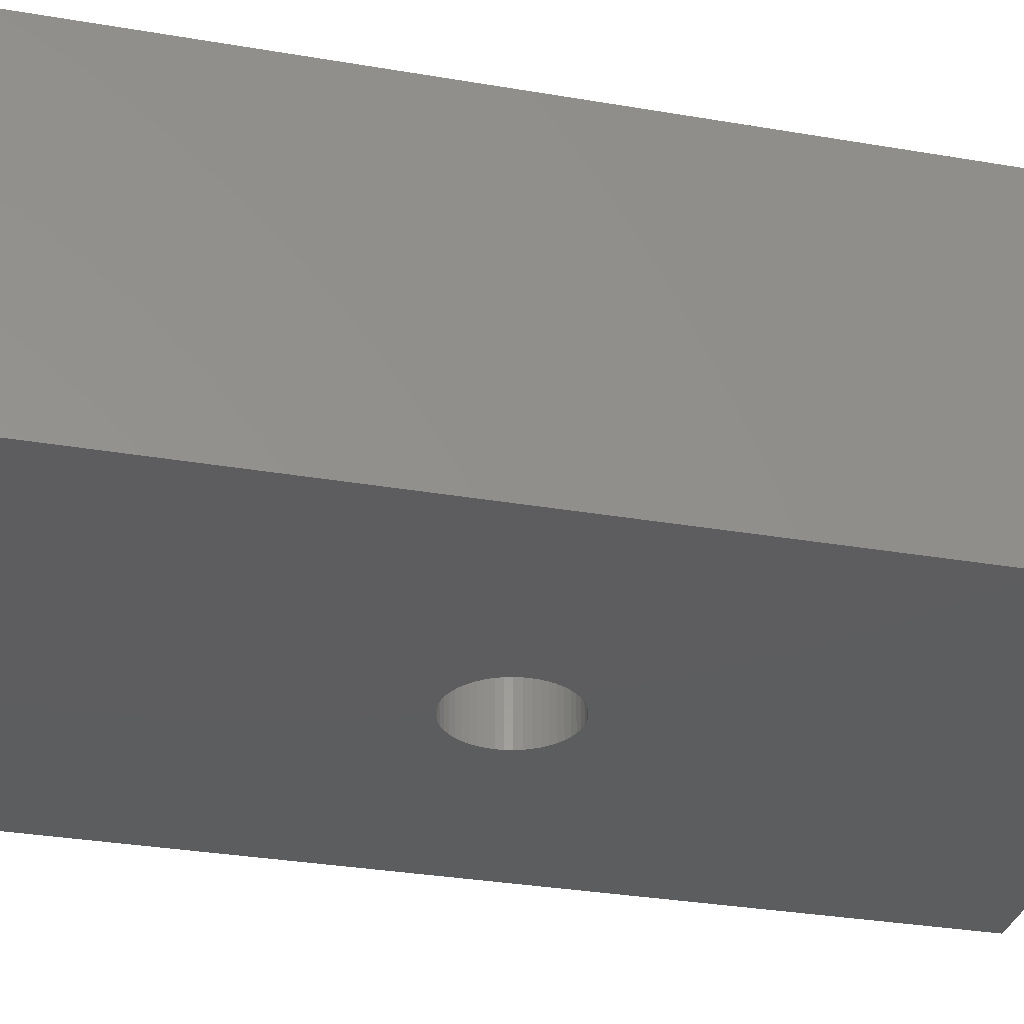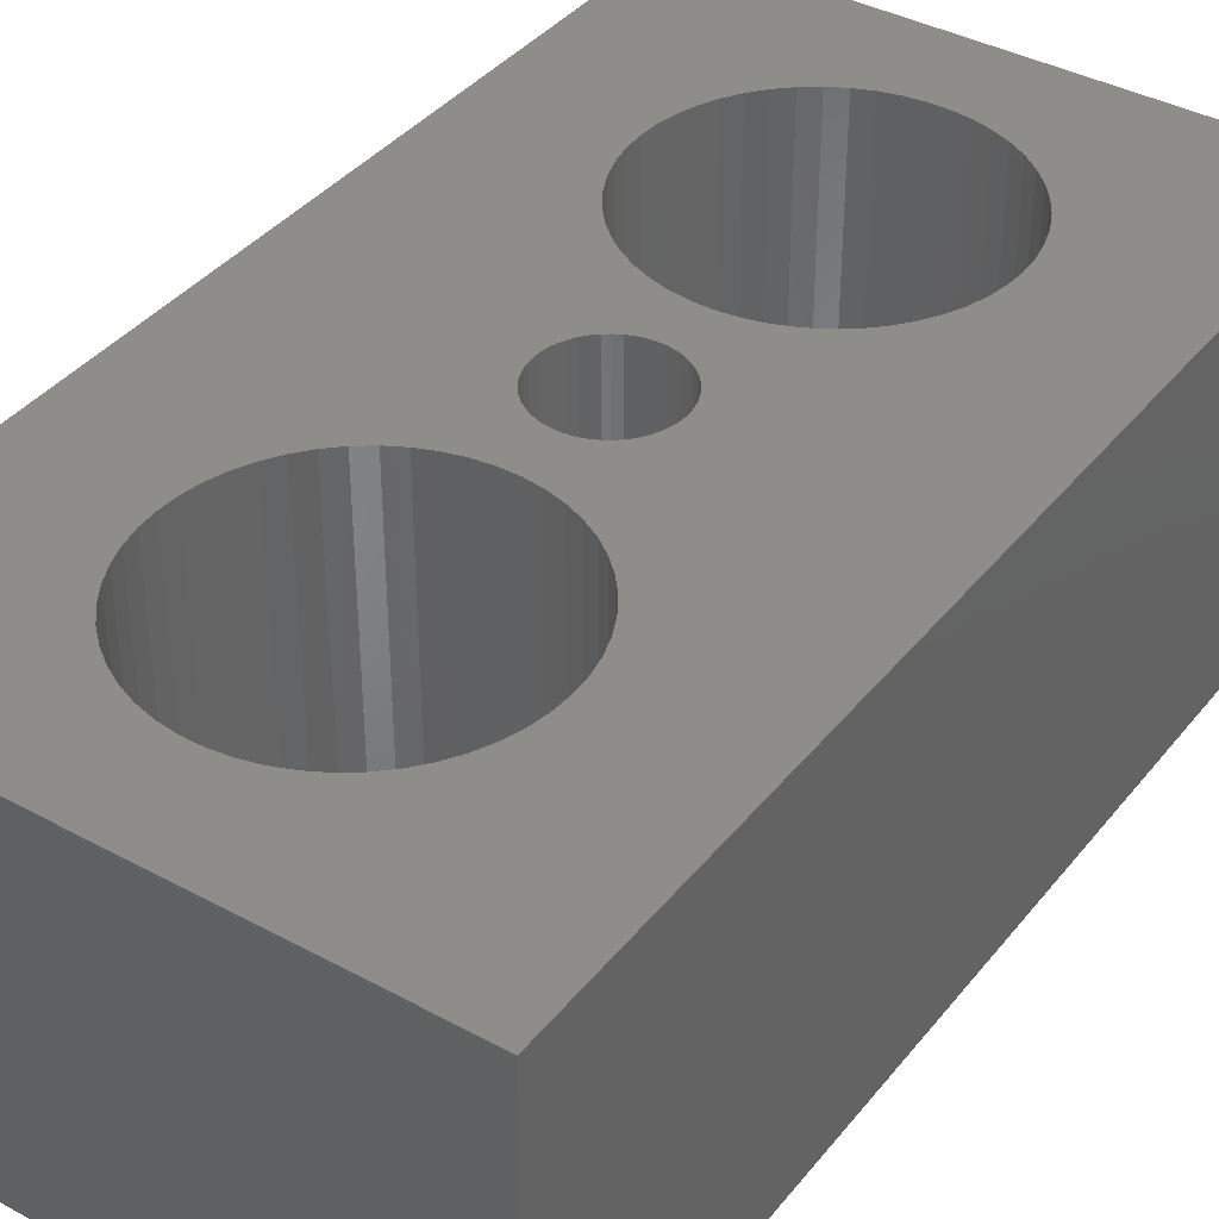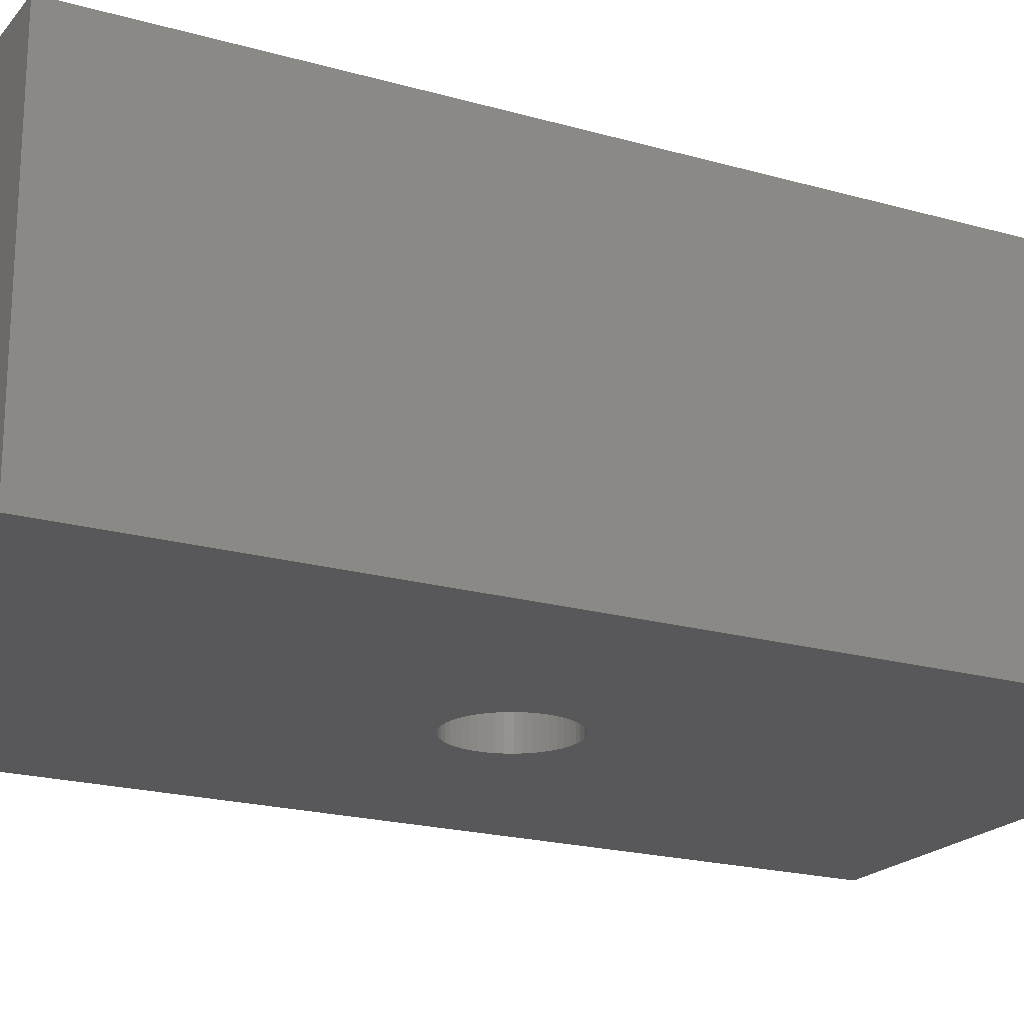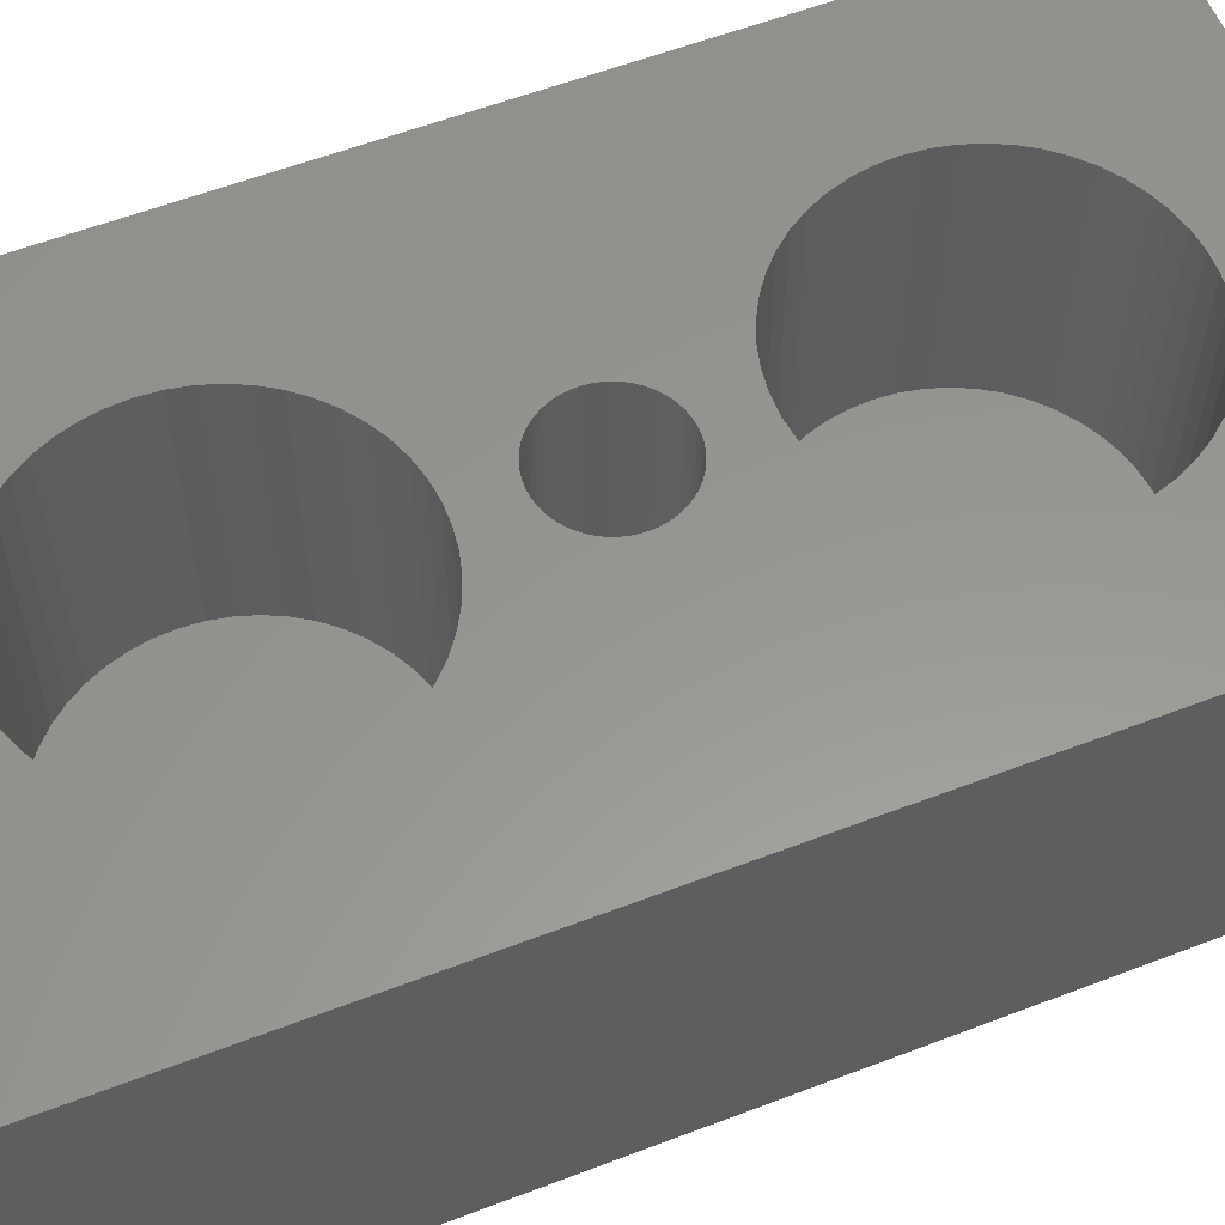
<metadata>
{"format":"stl","ext":"stl","renderer":"f3d","projection":"perspective","resolution":1024,"background":"white","views":[{"elev":-32.3,"azim":-103.4,"up":"+Z"},{"elev":38.9,"azim":34.3,"up":"+Z"},{"elev":-20.2,"azim":-117.6,"up":"+Z"},{"elev":58.3,"azim":68.4,"up":"+Z"}]}
</metadata>
<code>
# stl→obj: 308 verts, 616 faces
v 3.05 1.7 0.6
v 3.042 1.832 2.5
v 3.042 1.832 0.6
v 3.05 1.7 2.5
v 1.803 2.731 0.6
v 1.934 2.748 2.5
v 1.803 2.731 2.5
v 1.934 2.748 0.6
v 2.563 2.587 0.6
v 2.669 2.509 2.5
v 2.563 2.587 2.5
v 2.669 2.509 0.6
v 1.151 2.317 2.5
v 1.235 2.419 0.6
v 1.235 2.419 2.5
v 1.151 2.317 0.6
v 1.437 2.587 0.6
v 1.553 2.65 2.5
v 1.437 2.587 2.5
v 1.553 2.65 0.6
v 2.92 2.206 0.6
v 2.849 2.317 2.5
v 2.849 2.317 0.6
v 2.92 2.206 2.5
v 2.765 2.419 2.5
v 2.765 2.419 0.6
v 2.197 2.731 0.6
v 2.324 2.699 2.5
v 2.197 2.731 2.5
v 2.324 2.699 0.6
v 2.066 2.748 0.6
v 2.066 2.748 2.5
v 2.447 2.65 0.6
v 2.447 2.65 2.5
v 0.983 1.961 2.5
v 1.024 2.087 0.6
v 1.024 2.087 2.5
v 0.983 1.961 0.6
v 1.08 2.206 0.6
v 1.08 2.206 2.5
v 0.9583 1.832 2.5
v 0.9583 1.832 0.6
v 1.331 2.509 2.5
v 1.331 2.509 0.6
v 1.676 2.699 2.5
v 1.676 2.699 0.6
v 2.765 0.9812 0.6
v 2.849 1.083 2.5
v 2.849 1.083 0.6
v 2.765 0.9812 2.5
v 1.803 0.6686 0.6
v 1.676 0.7014 2.5
v 1.803 0.6686 2.5
v 1.676 0.7014 0.6
v 1.151 1.083 2.5
v 1.08 1.194 0.6
v 1.08 1.194 2.5
v 1.151 1.083 0.6
v 1.235 0.9812 2.5
v 1.235 0.9812 0.6
v 3.017 1.961 0.6
v 2.976 2.087 2.5
v 2.976 2.087 0.6
v 3.017 1.961 2.5
v 3.042 1.568 0.6
v 3.017 1.439 0.6
v 2.976 1.313 0.6
v 2.92 1.194 0.6
v 2.669 0.891 0.6
v 2.563 0.8135 0.6
v 2.447 0.7499 0.6
v 2.324 0.7014 0.6
v 2.197 0.6686 0.6
v 2.066 0.6521 0.6
v 1.934 0.6521 0.6
v 1.553 0.7499 0.6
v 1.437 0.8135 0.6
v 1.331 0.891 0.6
v 1.024 1.313 0.6
v 0.983 1.439 0.6
v 0.9583 1.568 0.6
v 0.95 1.7 0.6
v 0.95 1.7 2.5
v 3.042 1.568 2.5
v 2.066 0.6521 2.5
v 2.197 0.6686 2.5
v 2.324 0.7014 2.5
v 2.447 0.7499 2.5
v 2.563 0.8135 2.5
v 2.669 0.891 2.5
v 2.92 1.194 2.5
v 1.437 0.8135 2.5
v 1.553 0.7499 2.5
v 1.331 0.891 2.5
v 1.934 0.6521 2.5
v 1.024 1.313 2.5
v 0.983 1.439 2.5
v 0.9583 1.568 2.5
v 3.017 1.439 2.5
v 2.976 1.313 2.5
v 3.05 5.3 0.6
v 3.042 5.432 2.5
v 3.042 5.432 0.6
v 3.05 5.3 2.5
v 0.95 5.3 2.5
v 0.9583 5.432 0.6
v 0.9583 5.432 2.5
v 0.95 5.3 0.6
v 1.934 6.348 0.6
v 2.066 6.348 2.5
v 1.934 6.348 2.5
v 2.066 6.348 0.6
v 2.669 6.109 0.6
v 2.765 6.019 2.5
v 2.669 6.109 2.5
v 2.765 6.019 0.6
v 1.235 6.019 0.6
v 1.331 6.109 2.5
v 1.235 6.019 2.5
v 1.331 6.109 0.6
v 1.553 6.25 0.6
v 1.676 6.299 2.5
v 1.553 6.25 2.5
v 1.676 6.299 0.6
v 2.976 5.687 0.6
v 2.92 5.806 2.5
v 2.92 5.806 0.6
v 2.976 5.687 2.5
v 2.849 5.917 2.5
v 2.849 5.917 0.6
v 2.324 6.299 0.6
v 2.447 6.25 2.5
v 2.324 6.299 2.5
v 2.447 6.25 0.6
v 2.563 6.187 0.6
v 2.563 6.187 2.5
v 1.08 5.806 2.5
v 1.151 5.917 0.6
v 1.151 5.917 2.5
v 1.08 5.806 0.6
v 0.983 5.561 0.6
v 0.983 5.561 2.5
v 1.437 6.187 2.5
v 1.437 6.187 0.6
v 1.803 6.331 0.6
v 1.803 6.331 2.5
v 2.197 4.269 0.6
v 2.066 4.252 2.5
v 2.197 4.269 2.5
v 2.066 4.252 0.6
v 3.017 5.561 0.6
v 3.017 5.561 2.5
v 2.197 6.331 0.6
v 2.197 6.331 2.5
v 1.024 5.687 2.5
v 1.024 5.687 0.6
v 2.563 4.413 0.6
v 2.447 4.35 2.5
v 2.563 4.413 2.5
v 2.447 4.35 0.6
v 2.976 4.913 0.6
v 3.017 5.039 2.5
v 3.017 5.039 0.6
v 2.976 4.913 2.5
v 3.042 5.168 2.5
v 3.042 5.168 0.6
v 1.553 4.35 0.6
v 1.437 4.413 2.5
v 1.553 4.35 2.5
v 1.437 4.413 0.6
v 0.9583 5.168 2.5
v 0.9583 5.168 0.6
v 1.024 4.913 2.5
v 0.983 5.039 0.6
v 0.983 5.039 2.5
v 1.024 4.913 0.6
v 2.324 4.301 2.5
v 2.324 4.301 0.6
v 2.849 4.683 0.6
v 2.92 4.794 2.5
v 2.92 4.794 0.6
v 2.849 4.683 2.5
v 1.934 4.252 0.6
v 1.803 4.269 2.5
v 1.934 4.252 2.5
v 1.803 4.269 0.6
v 1.331 4.491 2.5
v 1.331 4.491 0.6
v 1.235 4.581 2.5
v 1.151 4.683 0.6
v 1.151 4.683 2.5
v 1.235 4.581 0.6
v 1.08 4.794 2.5
v 1.08 4.794 0.6
v 2.765 4.581 0.6
v 2.669 4.491 0.6
v 1.676 4.301 0.6
v 2.669 4.491 2.5
v 2.765 4.581 2.5
v 1.676 4.301 2.5
v 0 0 0
v 0 7 2.5
v 0 7 0
v 0 0 2.5
v 4 7 2.5
v 4 0 2.5
v 2.397 3.55 2.5
v 2.4 3.5 2.5
v 2.372 3.647 2.5
v 2.397 3.45 2.5
v 2.324 3.735 2.5
v 2.387 3.401 2.5
v 2.387 3.599 2.5
v 2.351 3.693 2.5
v 2.292 3.774 2.5
v 2.255 3.808 2.5
v 2.214 3.838 2.5
v 2.17 3.862 2.5
v 2.124 3.88 2.5
v 2.075 3.893 2.5
v 2.025 3.899 2.5
v 1.975 3.899 2.5
v 1.925 3.893 2.5
v 1.876 3.88 2.5
v 1.83 3.862 2.5
v 1.786 3.838 2.5
v 1.745 3.808 2.5
v 1.708 3.774 2.5
v 1.676 3.735 2.5
v 1.649 3.693 2.5
v 1.628 3.647 2.5
v 1.613 3.599 2.5
v 2.372 3.353 2.5
v 2.351 3.307 2.5
v 2.324 3.265 2.5
v 2.292 3.226 2.5
v 2.255 3.192 2.5
v 2.214 3.162 2.5
v 2.17 3.138 2.5
v 2.124 3.12 2.5
v 2.075 3.107 2.5
v 2.025 3.101 2.5
v 1.975 3.101 2.5
v 1.925 3.107 2.5
v 1.876 3.12 2.5
v 1.83 3.138 2.5
v 1.786 3.162 2.5
v 1.745 3.192 2.5
v 1.708 3.226 2.5
v 1.676 3.265 2.5
v 1.649 3.307 2.5
v 1.628 3.353 2.5
v 1.613 3.401 2.5
v 1.603 3.45 2.5
v 1.6 3.5 2.5
v 1.603 3.55 2.5
v 4 7 0
v 4 0 0
v 2.4 3.5 0
v 2.397 3.45 0
v 2.387 3.401 0
v 2.372 3.353 0
v 2.351 3.307 0
v 2.324 3.265 0
v 2.292 3.226 0
v 2.255 3.192 0
v 2.214 3.162 0
v 2.17 3.138 0
v 2.124 3.12 0
v 2.075 3.107 0
v 2.025 3.101 0
v 1.975 3.101 0
v 1.925 3.107 0
v 1.876 3.12 0
v 1.83 3.138 0
v 1.786 3.162 0
v 1.745 3.192 0
v 1.708 3.226 0
v 1.603 3.45 0
v 1.6 3.5 0
v 1.613 3.401 0
v 1.628 3.353 0
v 1.649 3.307 0
v 1.676 3.265 0
v 2.397 3.55 0
v 2.387 3.599 0
v 2.372 3.647 0
v 2.351 3.693 0
v 2.324 3.735 0
v 2.292 3.774 0
v 2.255 3.808 0
v 2.214 3.838 0
v 2.17 3.862 0
v 2.124 3.88 0
v 2.075 3.893 0
v 2.025 3.899 0
v 1.975 3.899 0
v 1.925 3.893 0
v 1.876 3.88 0
v 1.83 3.862 0
v 1.786 3.838 0
v 1.745 3.808 0
v 1.708 3.774 0
v 1.676 3.735 0
v 1.603 3.55 0
v 1.613 3.599 0
v 1.649 3.693 0
v 1.628 3.647 0
f 1 2 3
f 2 1 4
f 5 6 7
f 6 5 8
f 9 10 11
f 10 9 12
f 13 14 15
f 14 13 16
f 17 18 19
f 18 17 20
f 21 22 23
f 22 21 24
f 23 25 26
f 25 23 22
f 27 28 29
f 28 27 30
f 31 29 32
f 29 31 27
f 33 11 34
f 11 33 9
f 35 36 37
f 36 35 38
f 37 39 40
f 39 37 36
f 41 38 35
f 38 41 42
f 14 43 15
f 43 14 44
f 20 45 18
f 45 20 46
f 47 48 49
f 48 47 50
f 51 52 53
f 52 51 54
f 55 56 57
f 56 55 58
f 59 58 55
f 58 59 60
f 61 62 63
f 62 61 64
f 3 64 61
f 64 3 2
f 63 24 21
f 24 63 62
f 8 32 6
f 32 8 31
f 3 65 1
f 61 65 3
f 61 66 65
f 63 66 61
f 63 67 66
f 21 67 63
f 21 68 67
f 23 68 21
f 23 49 68
f 26 49 23
f 26 47 49
f 12 47 26
f 12 69 47
f 9 69 12
f 9 70 69
f 33 70 9
f 33 71 70
f 30 71 33
f 30 72 71
f 27 72 30
f 27 73 72
f 31 73 27
f 31 74 73
f 8 74 31
f 8 75 74
f 5 75 8
f 5 51 75
f 46 51 5
f 46 54 51
f 20 54 46
f 20 76 54
f 17 76 20
f 17 77 76
f 44 77 17
f 44 78 77
f 14 78 44
f 14 60 78
f 16 60 14
f 16 58 60
f 39 58 16
f 39 56 58
f 36 56 39
f 36 79 56
f 38 79 36
f 38 80 79
f 42 80 38
f 42 81 80
f 81 42 82
f 40 16 13
f 16 40 39
f 83 42 41
f 42 83 82
f 44 19 43
f 19 44 17
f 46 7 45
f 7 46 5
f 65 4 1
f 4 65 84
f 73 85 86
f 85 73 74
f 71 87 88
f 87 71 72
f 70 88 89
f 88 70 71
f 47 90 50
f 90 47 69
f 69 89 90
f 89 69 70
f 49 91 68
f 91 49 48
f 76 92 93
f 92 76 77
f 77 94 92
f 94 77 78
f 54 93 52
f 93 54 76
f 74 95 85
f 95 74 75
f 78 59 94
f 59 78 60
f 57 79 96
f 79 57 56
f 97 81 98
f 81 97 80
f 12 25 10
f 25 12 26
f 30 34 28
f 34 30 33
f 98 82 83
f 82 98 81
f 67 99 66
f 99 67 100
f 72 86 87
f 86 72 73
f 75 53 95
f 53 75 51
f 96 80 97
f 80 96 79
f 68 100 67
f 100 68 91
f 66 84 65
f 84 66 99
f 101 102 103
f 102 101 104
f 105 106 107
f 106 105 108
f 109 110 111
f 110 109 112
f 113 114 115
f 114 113 116
f 117 118 119
f 118 117 120
f 121 122 123
f 122 121 124
f 125 126 127
f 126 125 128
f 127 129 130
f 129 127 126
f 131 132 133
f 132 131 134
f 135 115 136
f 115 135 113
f 137 138 139
f 138 137 140
f 139 117 119
f 117 139 138
f 107 141 142
f 141 107 106
f 120 143 118
f 143 120 144
f 145 111 146
f 111 145 109
f 147 148 149
f 148 147 150
f 151 128 125
f 128 151 152
f 103 152 151
f 152 103 102
f 130 114 116
f 114 130 129
f 153 133 154
f 133 153 131
f 112 154 110
f 154 112 153
f 134 136 132
f 136 134 135
f 155 140 137
f 140 155 156
f 142 156 155
f 156 142 141
f 144 123 143
f 123 144 121
f 124 146 122
f 146 124 145
f 157 158 159
f 158 157 160
f 161 162 163
f 162 161 164
f 163 165 166
f 165 163 162
f 167 168 169
f 168 167 170
f 171 108 105
f 108 171 172
f 173 174 175
f 174 173 176
f 160 177 158
f 177 160 178
f 178 149 177
f 149 178 147
f 179 180 181
f 180 179 182
f 166 104 101
f 104 166 165
f 183 184 185
f 184 183 186
f 170 187 168
f 187 170 188
f 189 190 191
f 190 189 192
f 193 176 173
f 176 193 194
f 175 172 171
f 172 175 174
f 103 166 101
f 151 166 103
f 151 163 166
f 125 163 151
f 125 161 163
f 127 161 125
f 127 181 161
f 130 181 127
f 130 179 181
f 116 179 130
f 116 195 179
f 113 195 116
f 113 196 195
f 135 196 113
f 135 157 196
f 134 157 135
f 134 160 157
f 131 160 134
f 131 178 160
f 153 178 131
f 153 147 178
f 112 147 153
f 112 150 147
f 109 150 112
f 109 183 150
f 145 183 109
f 145 186 183
f 124 186 145
f 124 197 186
f 121 197 124
f 121 167 197
f 144 167 121
f 144 170 167
f 120 170 144
f 120 188 170
f 117 188 120
f 117 192 188
f 138 192 117
f 138 190 192
f 140 190 138
f 140 194 190
f 156 194 140
f 156 176 194
f 141 176 156
f 141 174 176
f 106 174 141
f 106 172 174
f 172 106 108
f 181 164 161
f 164 181 180
f 150 185 148
f 185 150 183
f 188 189 187
f 189 188 192
f 191 194 193
f 194 191 190
f 195 198 199
f 198 195 196
f 196 159 198
f 159 196 157
f 195 182 179
f 182 195 199
f 186 200 184
f 200 186 197
f 197 169 200
f 169 197 167
f 201 202 203
f 202 201 204
f 205 162 206
f 206 2 4
f 64 206 162
f 206 64 2
f 164 64 162
f 164 62 64
f 180 62 164
f 180 24 62
f 182 24 180
f 182 22 24
f 199 22 182
f 199 25 22
f 207 199 198
f 199 208 25
f 209 198 159
f 210 25 208
f 211 159 158
f 25 210 10
f 212 10 210
f 199 207 208
f 198 213 207
f 198 209 213
f 159 214 209
f 215 158 177
f 159 211 214
f 158 215 211
f 177 216 215
f 177 217 216
f 149 217 177
f 149 218 217
f 149 219 218
f 148 219 149
f 219 148 220
f 148 221 220
f 148 222 221
f 185 222 148
f 185 223 222
f 185 224 223
f 184 224 185
f 224 184 225
f 184 226 225
f 200 226 184
f 226 200 227
f 227 200 228
f 169 228 200
f 228 169 229
f 168 229 169
f 229 168 230
f 230 168 231
f 231 187 232
f 187 231 168
f 165 205 104
f 205 102 104
f 205 152 102
f 205 128 152
f 205 126 128
f 205 129 126
f 205 114 129
f 205 115 114
f 205 136 115
f 205 132 136
f 205 133 132
f 205 154 133
f 205 110 154
f 205 111 110
f 202 111 205
f 111 202 146
f 35 204 41
f 107 202 105
f 142 202 107
f 155 202 142
f 137 202 155
f 139 202 137
f 119 202 139
f 118 202 119
f 143 202 118
f 123 202 143
f 122 202 123
f 146 202 122
f 162 205 165
f 84 206 4
f 99 206 84
f 100 206 99
f 91 206 100
f 48 206 91
f 50 206 48
f 90 206 50
f 89 206 90
f 88 206 89
f 87 206 88
f 86 206 87
f 85 206 86
f 95 206 85
f 204 95 53
f 204 53 52
f 41 204 83
f 95 204 206
f 93 204 52
f 92 204 93
f 94 204 92
f 59 204 94
f 55 204 59
f 57 204 55
f 96 204 57
f 97 204 96
f 98 204 97
f 83 204 98
f 233 10 212
f 10 233 11
f 234 11 233
f 235 11 234
f 11 235 34
f 236 34 235
f 34 236 28
f 237 28 236
f 238 28 237
f 238 29 28
f 239 29 238
f 240 29 239
f 32 240 241
f 240 32 29
f 242 32 241
f 243 32 242
f 243 6 32
f 244 6 243
f 245 6 244
f 7 245 246
f 245 7 6
f 247 7 246
f 45 247 248
f 45 248 249
f 18 249 250
f 247 45 7
f 19 250 251
f 19 251 252
f 43 252 253
f 43 253 254
f 249 18 45
f 15 254 255
f 232 187 256
f 189 256 187
f 250 19 18
f 256 189 255
f 252 43 19
f 15 255 189
f 254 15 43
f 191 15 189
f 191 13 15
f 193 13 191
f 193 40 13
f 173 40 193
f 173 37 40
f 175 37 173
f 175 35 37
f 202 175 171
f 175 202 35
f 202 171 105
f 204 35 202
f 206 257 205
f 257 206 258
f 258 259 257
f 258 260 259
f 258 261 260
f 258 262 261
f 258 263 262
f 258 264 263
f 258 265 264
f 258 266 265
f 258 267 266
f 258 268 267
f 258 269 268
f 258 270 269
f 258 271 270
f 258 272 271
f 201 272 258
f 272 201 273
f 273 201 274
f 274 201 275
f 275 201 276
f 276 201 277
f 277 201 278
f 279 201 280
f 281 201 279
f 282 201 281
f 283 201 282
f 284 201 283
f 278 201 284
f 285 257 259
f 286 257 285
f 287 257 286
f 288 257 287
f 289 257 288
f 290 257 289
f 291 257 290
f 292 257 291
f 293 257 292
f 294 257 293
f 295 257 294
f 296 257 295
f 297 257 296
f 203 297 298
f 203 298 299
f 203 299 300
f 203 300 301
f 203 301 302
f 203 302 303
f 203 303 304
f 203 280 201
f 280 203 305
f 305 203 306
f 297 203 257
f 307 203 304
f 308 203 307
f 306 203 308
f 201 206 204
f 206 201 258
f 257 202 205
f 202 257 203
f 259 207 285
f 207 259 208
f 298 222 223
f 222 298 297
f 270 242 241
f 242 270 271
f 292 216 217
f 216 292 291
f 229 303 228
f 303 229 304
f 301 225 226
f 225 301 300
f 264 234 263
f 234 264 235
f 288 211 289
f 211 288 214
f 289 215 290
f 215 289 211
f 295 219 220
f 219 295 294
f 296 220 221
f 220 296 295
f 294 218 219
f 218 294 293
f 232 308 231
f 308 232 306
f 230 304 229
f 304 230 307
f 256 306 232
f 306 256 305
f 299 223 224
f 223 299 298
f 261 210 260
f 210 261 212
f 269 241 240
f 241 269 270
f 286 209 287
f 209 286 213
f 285 213 286
f 213 285 207
f 287 214 288
f 214 287 209
f 291 215 216
f 215 291 290
f 297 221 222
f 221 297 296
f 293 217 218
f 217 293 292
f 231 307 230
f 307 231 308
f 255 305 256
f 305 255 280
f 302 226 227
f 226 302 301
f 303 227 228
f 227 303 302
f 300 224 225
f 224 300 299
f 260 208 259
f 208 260 210
f 266 238 237
f 238 266 267
f 265 235 264
f 235 265 236
f 253 279 254
f 279 253 281
f 254 280 255
f 280 254 279
f 263 233 262
f 233 263 234
f 249 284 250
f 284 249 278
f 267 239 238
f 239 267 268
f 268 240 239
f 240 268 269
f 265 237 236
f 237 265 266
f 262 212 261
f 212 262 233
f 273 245 244
f 245 273 274
f 272 244 243
f 244 272 273
f 276 248 247
f 248 276 277
f 277 249 248
f 249 277 278
f 250 283 251
f 283 250 284
f 251 282 252
f 282 251 283
f 252 281 253
f 281 252 282
f 275 247 246
f 247 275 276
f 274 246 245
f 246 274 275
f 271 243 242
f 243 271 272

</code>
